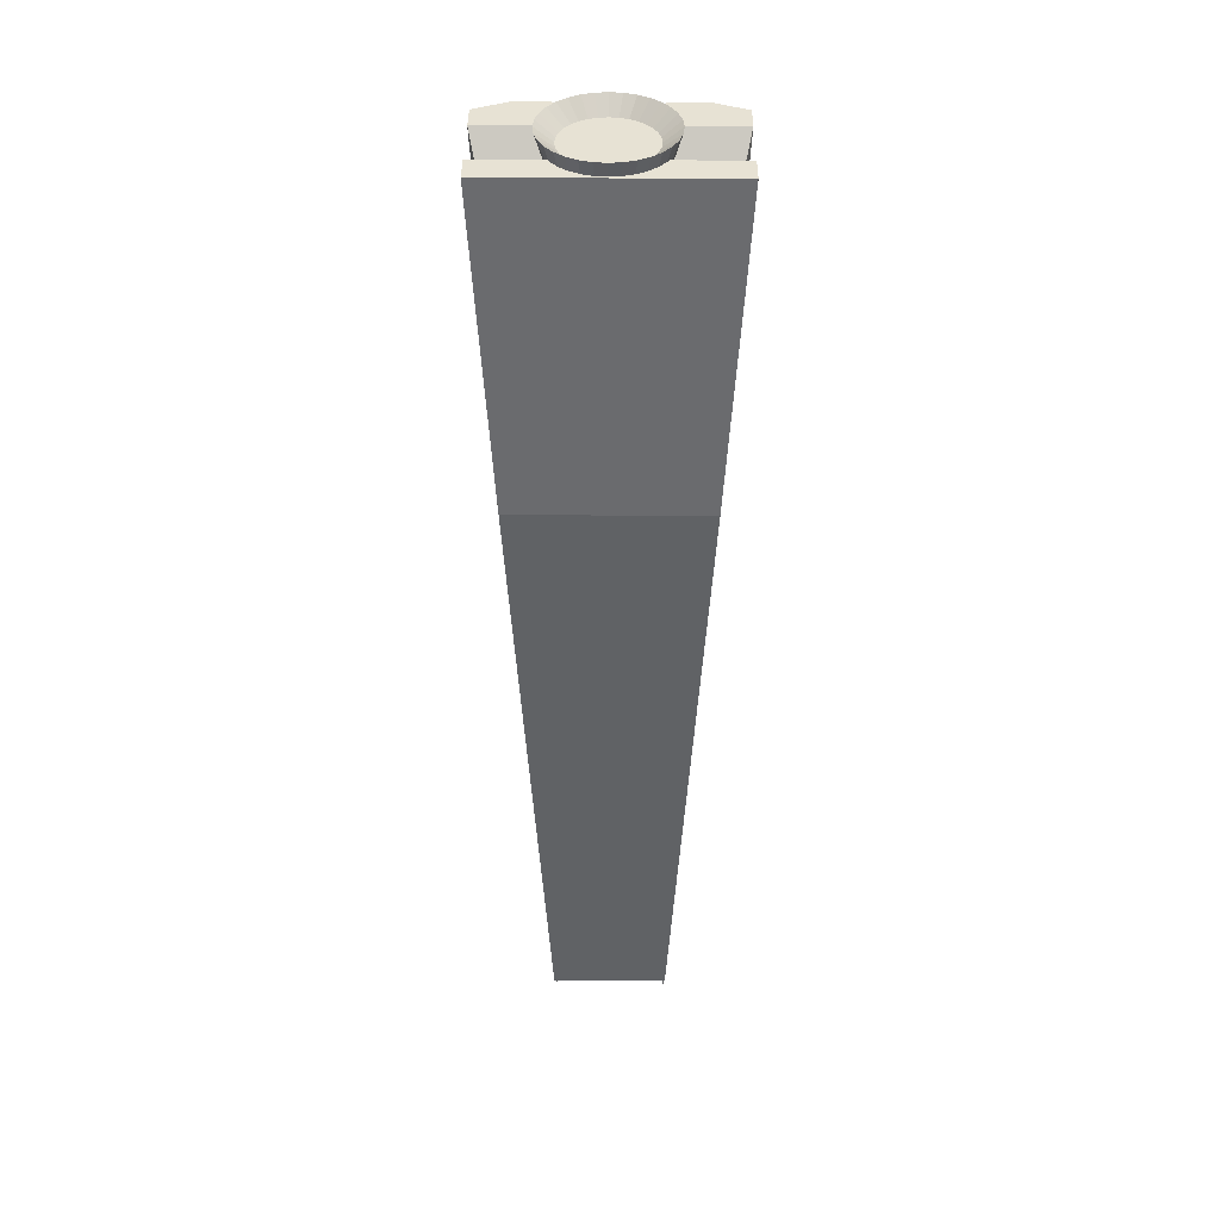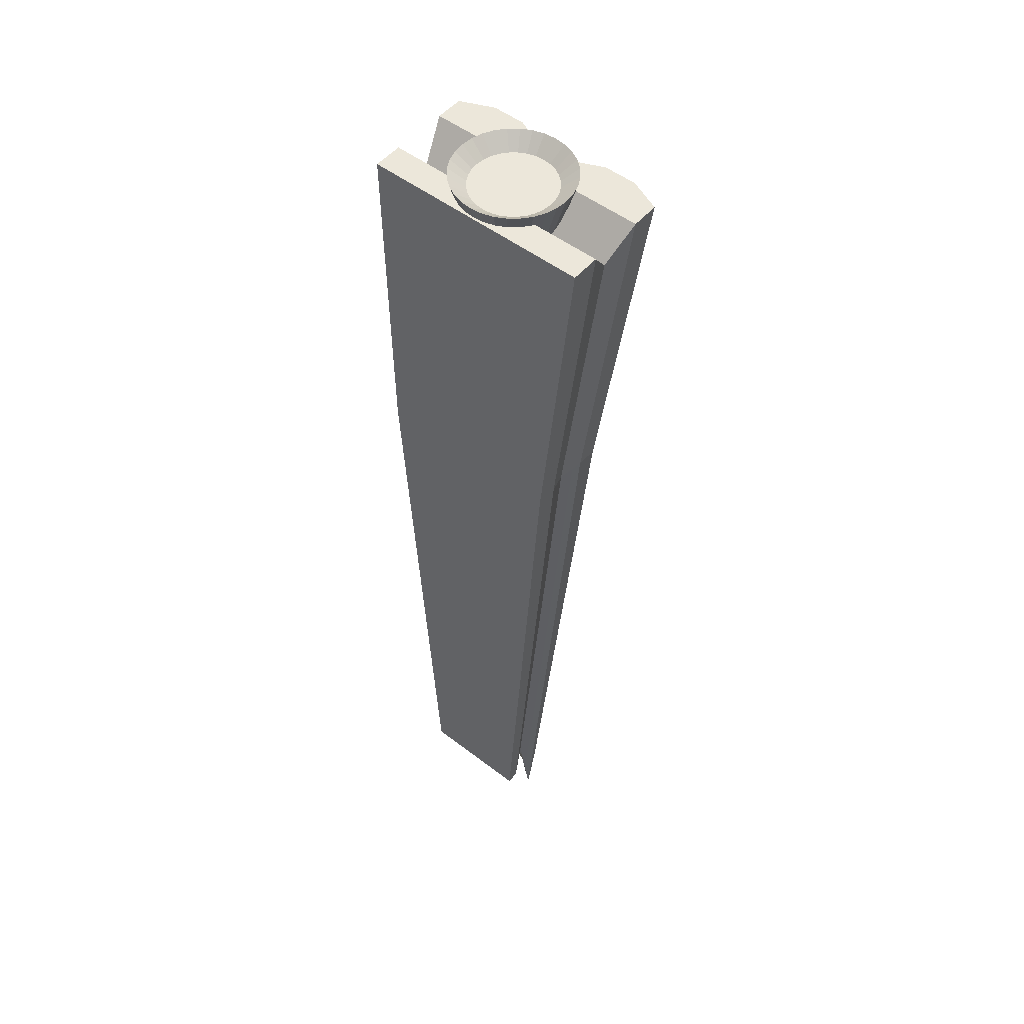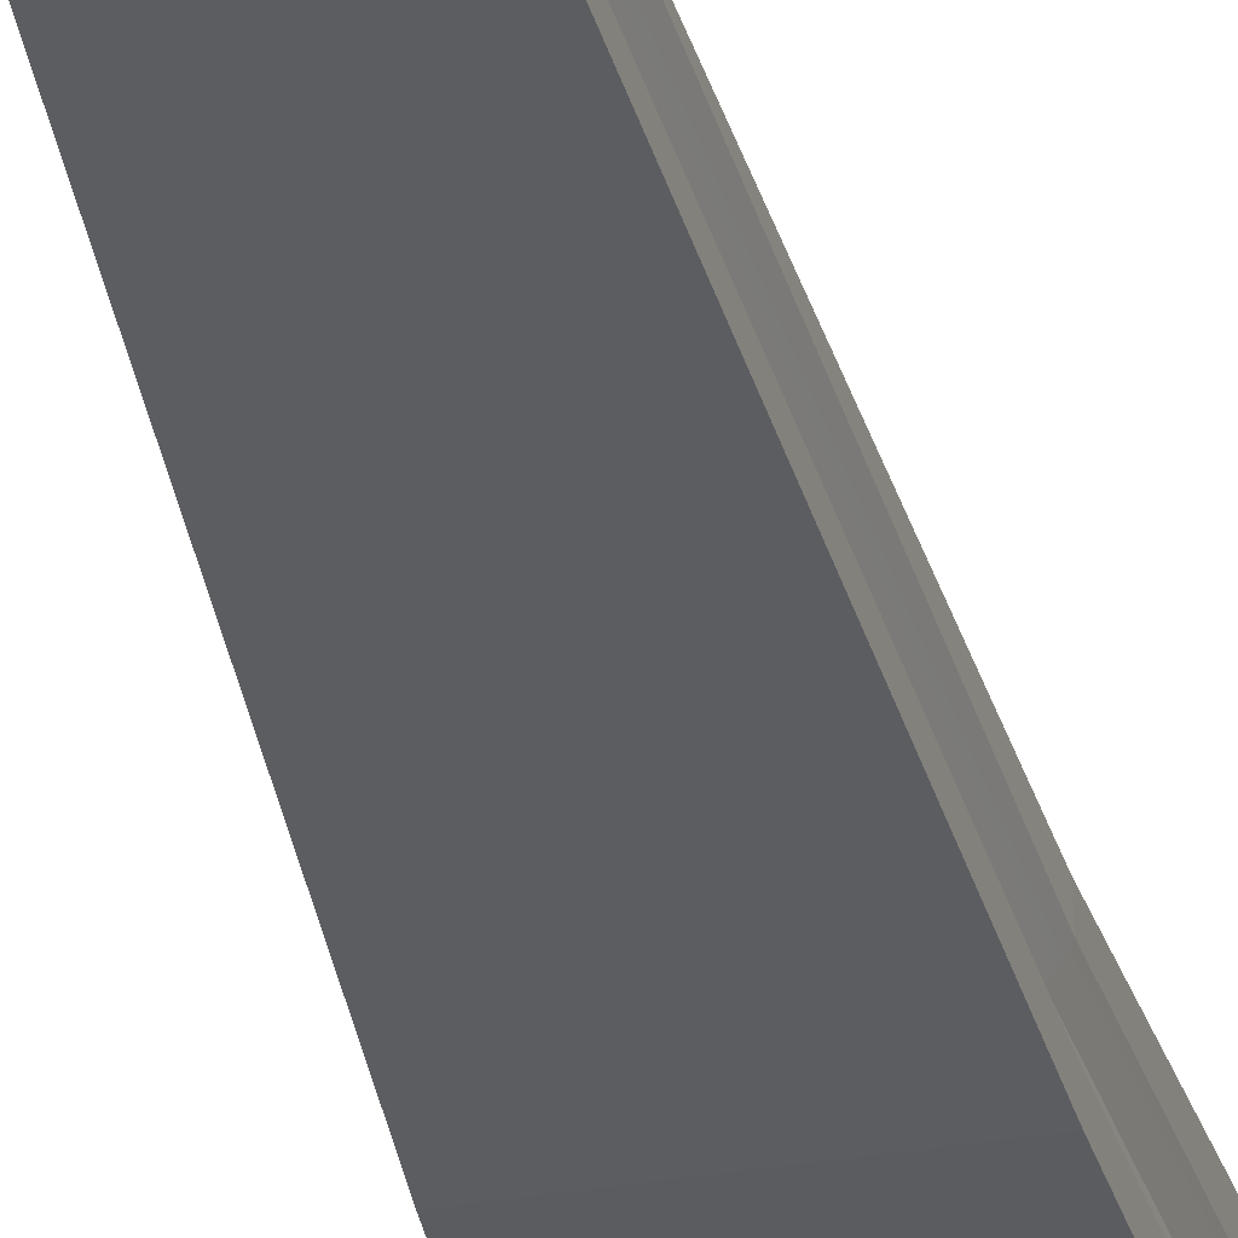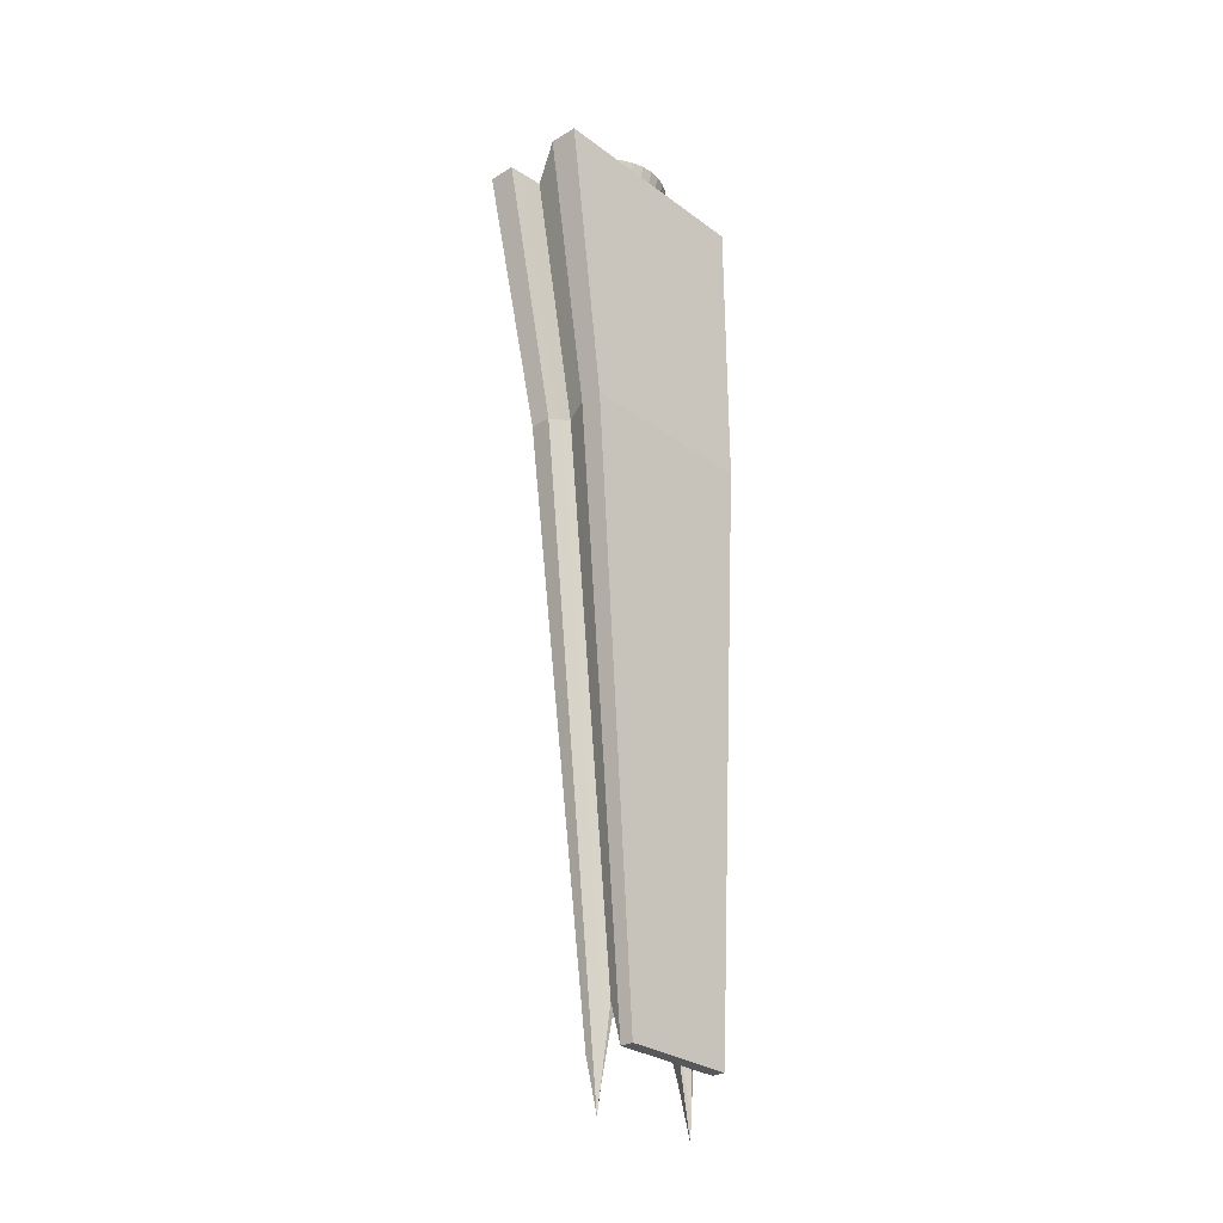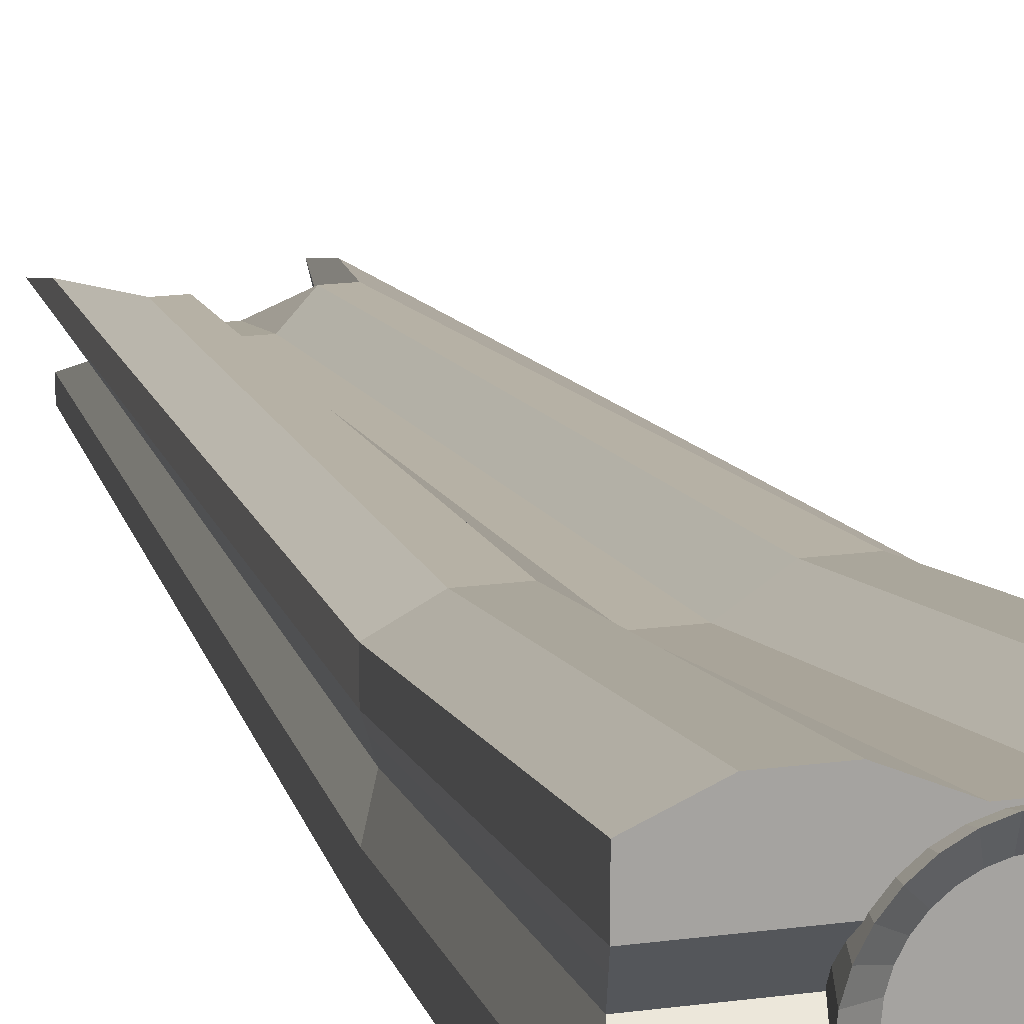
<metadata>
{"format":"obj","ext":"obj","renderer":"f3d","projection":"perspective","resolution":1024,"background":"white","views":[{"elev":39.8,"azim":0.4,"up":"+Z"},{"elev":52.3,"azim":39.5,"up":"+Z"},{"elev":-36.9,"azim":-167.5,"up":"+Y"},{"elev":-28.4,"azim":-47.8,"up":"+Z"},{"elev":16.3,"azim":-16.3,"up":"+Y"}]}
</metadata>
<code>
o Cube
v 1 -1.362 -8.002
v 2 -1 7.997
v -2 -1 7.997
v -1 -1.362 -8.002
v 1 -0.4736 -8.002
v 2 1 7.997
v -2 1 7.997
v -1 -0.4736 -8.002
v 1.659 -1.304 2.547
v -1.659 -1.304 2.547
v 1.659 0.1943 2.547
v -1.659 0.1943 2.547
v 1 -1.135 -8.002
v 0.919 -0.8777 -7.285
v 1 -0.6904 -8.914
v 2 -0.4881 7.997
v 1.838 -0.02812 7.418
v 2 0.5119 7.997
v -2 -0.4881 7.997
v -1.838 -0.02812 7.418
v -2 0.5119 7.997
v -1 -1.135 -8.002
v -0.919 -0.8777 -7.285
v -1 -0.6904 -8.914
v -1.659 -0.1714 2.547
v -1.525 -0.5408 2.409
v -1.659 -0.9205 2.547
v 1.659 -0.1714 2.547
v 1.525 -0.5408 2.409
v 1.659 -0.9205 2.547
v -0.02252 0.4491 6.243
v -0.02252 0.7559 8.005
v 0.06368 0.4407 6.243
v 0.1235 0.7415 8.005
v 0.1466 0.4155 6.243
v 0.2639 0.6989 8.005
v 0.223 0.3747 6.243
v 0.3933 0.6298 8.005
v 0.2899 0.3197 6.243
v 0.5068 0.5367 8.005
v 0.3449 0.2528 6.243
v 0.5999 0.4233 8.005
v 0.3857 0.1764 6.243
v 0.669 0.2938 8.005
v 0.4108 0.09349 6.243
v 0.7116 0.1534 8.005
v 0.4193 0.007293 6.243
v 0.726 0.007393 8.005
v 0.4108 -0.07891 6.243
v 0.7116 -0.1386 8.005
v 0.3857 -0.1618 6.243
v 0.669 -0.2791 8.005
v 0.3449 -0.2382 6.243
v 0.5999 -0.4085 8.005
v 0.2899 -0.3051 6.243
v 0.5068 -0.5219 8.005
v 0.223 -0.3601 6.243
v 0.3933 -0.615 8.005
v 0.1466 -0.4009 6.243
v 0.2639 -0.6842 8.005
v 0.06368 -0.4261 6.243
v 0.1235 -0.7268 8.005
v -0.02252 -0.4346 6.243
v -0.02252 -0.7411 8.005
v -0.1087 -0.4261 6.243
v -0.1686 -0.7268 8.005
v -0.1916 -0.4009 6.243
v -0.309 -0.6842 8.005
v -0.268 -0.3601 6.243
v -0.4384 -0.615 8.005
v -0.335 -0.3051 6.243
v -0.5518 -0.5219 8.005
v -0.3899 -0.2382 6.243
v -0.6449 -0.4085 8.005
v -0.4307 -0.1618 6.243
v -0.7141 -0.2791 8.005
v -0.4559 -0.07891 6.243
v -0.7567 -0.1386 8.005
v -0.4644 0.007294 6.243
v -0.771 0.007394 8.005
v -0.4559 0.09349 6.243
v -0.7567 0.1534 8.005
v -0.4307 0.1764 6.243
v -0.7141 0.2938 8.005
v -0.3899 0.2528 6.243
v -0.6449 0.4233 8.005
v -0.335 0.3197 6.243
v -0.5518 0.5367 8.005
v -0.268 0.3747 6.243
v -0.4384 0.6298 8.005
v -0.1916 0.4155 6.243
v -0.309 0.6989 8.005
v -0.1087 0.4407 6.243
v -0.1686 0.7415 8.005
v -0.02252 1.055 8.243
v 0.1818 1.035 8.243
v 0.3783 0.9752 8.243
v 0.5594 0.8784 8.243
v 0.7182 0.7481 8.243
v 0.8484 0.5894 8.243
v 0.9452 0.4083 8.243
v 1.005 0.2117 8.243
v 1.025 0.007393 8.243
v 1.005 -0.197 8.243
v 0.9452 -0.3935 8.243
v 0.8484 -0.5746 8.243
v 0.7182 -0.7333 8.243
v 0.5594 -0.8636 8.243
v 0.3783 -0.9604 8.243
v 0.1818 -1.02 8.243
v -0.02252 -1.04 8.243
v -0.2269 -1.02 8.243
v -0.4234 -0.9604 8.243
v -0.6045 -0.8636 8.243
v -0.7632 -0.7333 8.243
v -0.8935 -0.5746 8.243
v -0.9903 -0.3935 8.243
v -1.05 -0.197 8.243
v -1.07 0.007394 8.243
v -1.05 0.2118 8.243
v -0.9903 0.4083 8.243
v -0.8935 0.5894 8.243
v -0.7632 0.7481 8.243
v -0.6045 0.8784 8.243
v -0.4234 0.9752 8.243
v -0.2269 1.035 8.243
v 0.7143 -1.362 -8.002
v 0.4286 -1.362 -8.002
v 0.1429 -1.362 -8.002
v -0.1429 -1.362 -8.002
v -0.4286 -1.362 -8.002
v -0.7143 -1.362 -8.002
v 1.429 -1 7.997
v 0.8571 -1 7.997
v 0.2857 -1 7.997
v -0.2857 -1 7.997
v -0.8571 -1 7.997
v -1.429 -1 7.997
v 0.7143 -0.2258 -6.358
v 0.4286 -0.2258 -6.358
v 0.1429 -0.5374 -6.358
v -0.1429 -0.5374 -6.358
v -0.4286 -0.2258 -6.358
v -0.7143 -0.2258 -6.358
v 1.429 1.248 7.997
v 0.8571 1.248 7.997
v 0.2857 1 7.997
v -0.2857 1 7.997
v -0.8571 1.248 7.997
v -1.429 1.248 7.997
v -1.185 0.4421 2.547
v -0.7112 0.4421 2.547
v -0.2371 0.1305 2.547
v 0.2371 0.1305 2.547
v 0.7112 0.4421 2.547
v 1.185 0.4421 2.547
v 1.185 -1.304 2.547
v 0.7112 -1.304 2.547
v 0.2371 -1.304 2.547
v -0.2371 -1.304 2.547
v -0.7112 -1.304 2.547
v -1.185 -1.304 2.547
v 0.7143 -0.6904 -7.334
v 0.4286 -0.6904 -7.334
v 0.1429 -0.6904 -7.334
v -0.1429 -0.6904 -7.334
v -0.4286 -0.6904 -7.334
v -0.7143 -0.6904 -7.334
v 0.6564 -0.8777 -7.35
v 0.3939 -0.8777 -7.35
v 0.1313 -0.8777 -7.35
v -0.1313 -0.8777 -7.35
v -0.3939 -0.8777 -7.35
v -0.6564 -0.8777 -7.35
v 0.7143 -1.135 -8.002
v 0.4286 -1.135 -8.002
v 0.1429 -1.135 -8.002
v -0.1429 -1.135 -8.002
v -0.4286 -1.135 -8.002
v -0.7143 -1.135 -8.002
v 1.429 -0.4881 7.997
v 0.8571 -0.4881 7.997
v 0.2857 -0.4881 7.997
v -0.2857 -0.4881 7.997
v -0.8571 -0.4881 7.997
v -1.429 -0.4881 7.997
v 1.313 -0.02812 7.418
v 0.7877 -0.02812 7.418
v 0.2626 -0.02812 7.418
v -0.2626 -0.02812 7.418
v -0.7877 -0.02812 7.418
v -1.313 -0.02812 7.418
v 1.429 0.5119 7.997
v 0.8571 0.5119 7.997
v 0.2857 0.5119 7.997
v -0.2857 0.5119 7.997
v -0.8571 0.5119 7.997
v -1.429 0.5119 7.997
v 0.9344 -0.8421 -7.595
v 0.9506 -0.8046 -7.92
v 0.9668 -0.7672 -8.246
v 0.983 -0.7297 -8.572
v 1.869 0.07458 7.528
v 1.901 0.1826 7.643
v 1.934 0.2906 7.759
v 1.966 0.3986 7.875
v -1.869 0.07458 7.528
v -1.901 0.1826 7.643
v -1.934 0.2906 7.759
v -1.966 0.3986 7.875
v -0.9344 -0.8421 -7.595
v -0.9506 -0.8046 -7.92
v -0.9668 -0.7672 -8.246
v -0.983 -0.7297 -8.572
v -1.631 -0.2489 2.518
v -1.604 -0.3228 2.491
v -1.577 -0.3966 2.463
v -1.551 -0.4705 2.435
v 1.631 -0.2489 2.518
v 1.604 -0.3228 2.491
v 1.577 -0.3966 2.463
v 1.551 -0.4705 2.435
v 1.404 0.3986 7.875
v 1.381 0.2906 7.759
v 1.358 0.1826 7.643
v 1.335 0.07458 7.528
v 0.8426 0.3986 7.875
v 0.8287 0.2906 7.759
v 0.8148 0.1826 7.643
v 0.8009 0.07458 7.528
v 0.2809 0.3986 7.875
v 0.2762 0.2906 7.759
v 0.2716 0.1826 7.643
v 0.267 0.07458 7.528
v -0.2809 0.3986 7.875
v -0.2762 0.2906 7.759
v -0.2716 0.1826 7.643
v -0.267 0.07458 7.528
v -0.8426 0.3986 7.875
v -0.8287 0.2906 7.759
v -0.8148 0.1826 7.643
v -0.8009 0.07458 7.528
v -1.404 0.3986 7.875
v -1.381 0.2906 7.759
v -1.358 0.1826 7.643
v -1.335 0.07458 7.528
v 0.6674 -0.8421 -7.347
v 0.679 -0.8046 6.686
v 0.6906 -0.7672 6.689
v 0.7021 -0.7297 -7.338
v 0.4005 -0.8421 -7.347
v 0.4074 -0.8046 6.686
v 0.4143 -0.7672 6.689
v 0.4213 -0.7297 -7.338
v 0.1335 -0.8421 -7.347
v 0.1358 -0.8046 6.686
v 0.1381 -0.7672 6.689
v 0.1404 -0.7297 -7.338
v -0.1335 -0.8421 -7.347
v -0.1358 -0.8046 6.686
v -0.1381 -0.7672 6.689
v -0.1404 -0.7297 -7.338
v -0.4005 -0.8421 -7.347
v -0.4074 -0.8046 6.686
v -0.4143 -0.7672 6.689
v -0.4213 -0.7297 -7.338
v -0.6674 -0.8421 -7.347
v -0.679 -0.8046 6.686
v -0.6906 -0.7672 6.689
v -0.7021 -0.7297 -7.338
f 162 138 3 10
f 151 12 7 150
f 28 11 6 18
f 198 150 7 21
f 25 12 8 24
f 180 132 4 22
f 21 7 12 25
f 15 5 11 28
f 144 8 12 151
f 132 162 10 4
f 1 13 30 9
f 13 14 29 30
f 202 15 28 219
f 3 19 27 10
f 19 20 26 27
f 210 21 25 215
f 144 168 24 8
f 267 174 23 211
f 174 180 22 23
f 10 27 22 4
f 27 26 23 22
f 215 25 24 214
f 138 186 19 3
f 186 192 20 19
f 243 198 21 210
f 9 30 16 2
f 30 29 17 16
f 219 28 18 206
f 95 32 34 96
f 96 34 36 97
f 97 36 38 98
f 98 38 40 99
f 99 40 42 100
f 100 42 44 101
f 101 44 46 102
f 102 46 48 103
f 103 48 50 104
f 104 50 52 105
f 105 52 54 106
f 106 54 56 107
f 107 56 58 108
f 108 58 60 109
f 109 60 62 110
f 110 62 64 111
f 111 64 66 112
f 112 66 68 113
f 113 68 70 114
f 114 70 72 115
f 115 72 74 116
f 116 74 76 117
f 117 76 78 118
f 118 78 80 119
f 119 80 82 120
f 120 82 84 121
f 121 84 86 122
f 122 86 88 123
f 123 88 90 124
f 124 90 92 125
f 34 32 94 92 90 88 86 84 82 80 78 76 74 72 70 68 66 64 62 60 58 56 54 52 50 48 46 44 42 40 38 36
f 125 92 94 126
f 126 94 32 95
f 31 33 35 37 39 41 43 45 47 49 51 53 55 57 59 61 63 65 67 69 71 73 75 77 79 81 83 85 87 89 91 93
f 93 126 95 31
f 91 125 126 93
f 89 124 125 91
f 87 123 124 89
f 85 122 123 87
f 83 121 122 85
f 81 120 121 83
f 79 119 120 81
f 77 118 119 79
f 75 117 118 77
f 73 116 117 75
f 71 115 116 73
f 69 114 115 71
f 67 113 114 69
f 65 112 113 67
f 63 111 112 65
f 61 110 111 63
f 59 109 110 61
f 57 108 109 59
f 55 107 108 57
f 53 106 107 55
f 51 105 106 53
f 49 104 105 51
f 47 103 104 49
f 45 102 103 47
f 43 101 102 45
f 41 100 101 43
f 39 99 100 41
f 37 98 99 39
f 35 97 98 37
f 33 96 97 35
f 31 95 96 33
f 206 18 193 223
f 223 193 194 227
f 227 194 195 231
f 231 195 196 235
f 235 196 197 239
f 239 197 198 243
f 16 17 187 181
f 181 187 188 182
f 182 188 189 183
f 183 189 190 184
f 184 190 191 185
f 185 191 192 186
f 2 16 181 133
f 133 181 182 134
f 134 182 183 135
f 135 183 184 136
f 136 184 185 137
f 137 185 186 138
f 14 13 175 169
f 169 175 176 170
f 170 176 177 171
f 171 177 178 172
f 172 178 179 173
f 173 179 180 174
f 199 14 169 247
f 247 169 170 251
f 251 170 171 255
f 255 171 172 259
f 259 172 173 263
f 263 173 174 267
f 5 15 163 139
f 139 163 164 140
f 140 164 165 141
f 141 165 166 142
f 142 166 167 143
f 143 167 168 144
f 1 9 157 127
f 127 157 158 128
f 128 158 159 129
f 129 159 160 130
f 130 160 161 131
f 131 161 162 132
f 5 139 156 11
f 139 140 155 156
f 140 141 154 155
f 141 142 153 154
f 142 143 152 153
f 143 144 151 152
f 13 1 127 175
f 175 127 128 176
f 176 128 129 177
f 177 129 130 178
f 178 130 131 179
f 179 131 132 180
f 18 6 145 193
f 193 145 146 194
f 194 146 147 195
f 195 147 148 196
f 196 148 149 197
f 197 149 150 198
f 11 156 145 6
f 156 155 146 145
f 155 154 147 146
f 154 153 148 147
f 153 152 149 148
f 152 151 150 149
f 9 2 133 157
f 157 133 134 158
f 158 134 135 159
f 159 135 136 160
f 160 136 137 161
f 161 137 138 162
f 167 266 270 168
f 266 265 269 270
f 265 264 268 269
f 264 263 267 268
f 166 262 266 167
f 262 261 265 266
f 261 260 264 265
f 260 259 263 264
f 165 258 262 166
f 258 257 261 262
f 257 256 260 261
f 256 255 259 260
f 164 254 258 165
f 254 253 257 258
f 253 252 256 257
f 252 251 255 256
f 163 250 254 164
f 250 249 253 254
f 249 248 252 253
f 248 247 251 252
f 15 202 250 163
f 202 201 249 250
f 201 200 248 249
f 200 199 247 248
f 191 242 246 192
f 242 241 245 246
f 241 240 244 245
f 240 239 243 244
f 190 238 242 191
f 238 237 241 242
f 237 236 240 241
f 236 235 239 240
f 189 234 238 190
f 234 233 237 238
f 233 232 236 237
f 232 231 235 236
f 188 230 234 189
f 230 229 233 234
f 229 228 232 233
f 228 227 231 232
f 187 226 230 188
f 226 225 229 230
f 225 224 228 229
f 224 223 227 228
f 17 203 226 187
f 203 204 225 226
f 204 205 224 225
f 205 206 223 224
f 29 222 203 17
f 222 221 204 203
f 221 220 205 204
f 220 219 206 205
f 192 246 207 20
f 246 245 208 207
f 245 244 209 208
f 244 243 210 209
f 26 218 211 23
f 218 217 212 211
f 217 216 213 212
f 216 215 214 213
f 168 270 214 24
f 270 269 213 214
f 269 268 212 213
f 268 267 211 212
f 20 207 218 26
f 207 208 217 218
f 208 209 216 217
f 209 210 215 216
f 14 199 222 29
f 199 200 221 222
f 200 201 220 221
f 201 202 219 220

</code>
